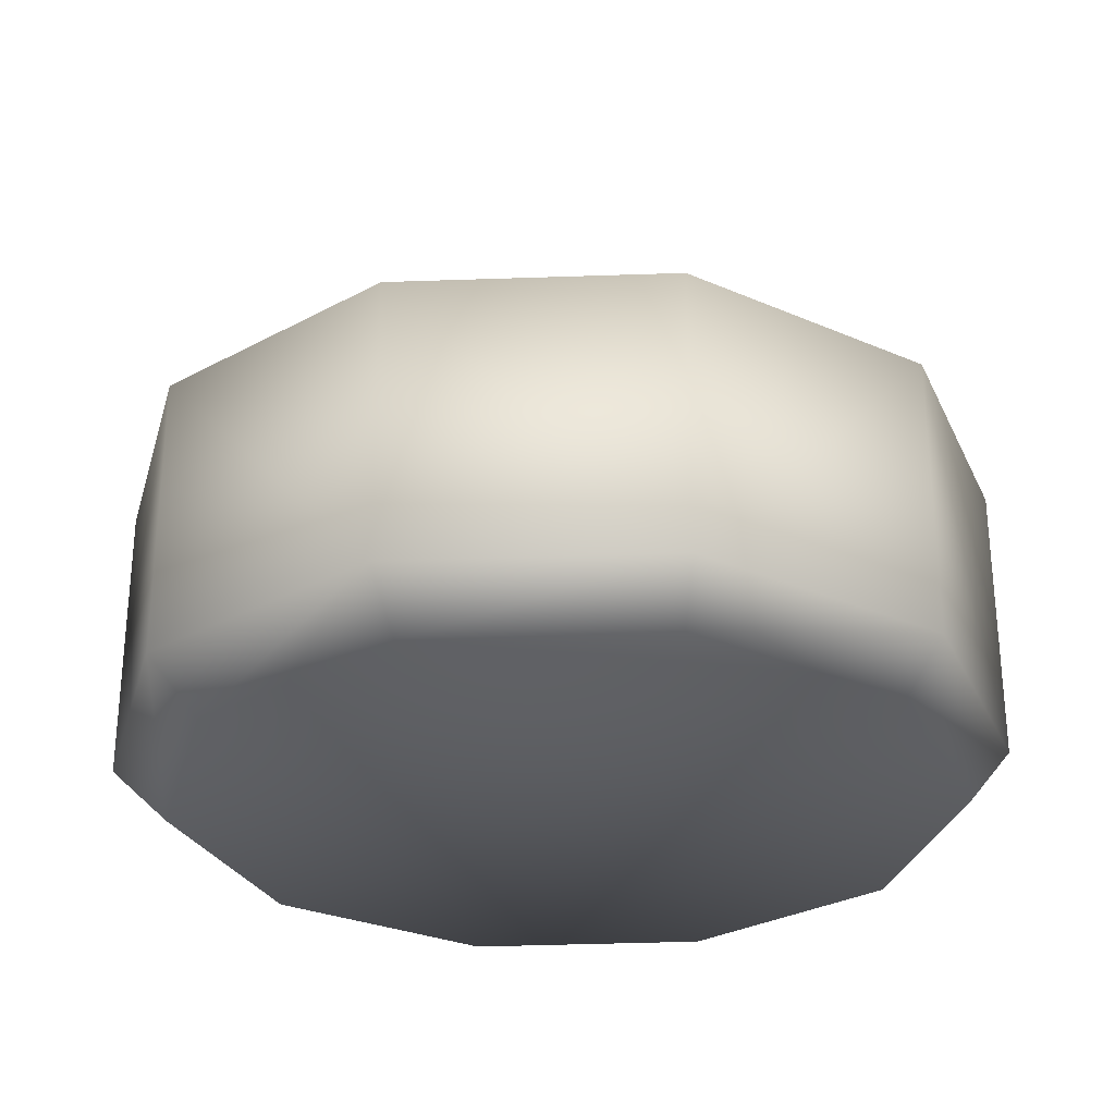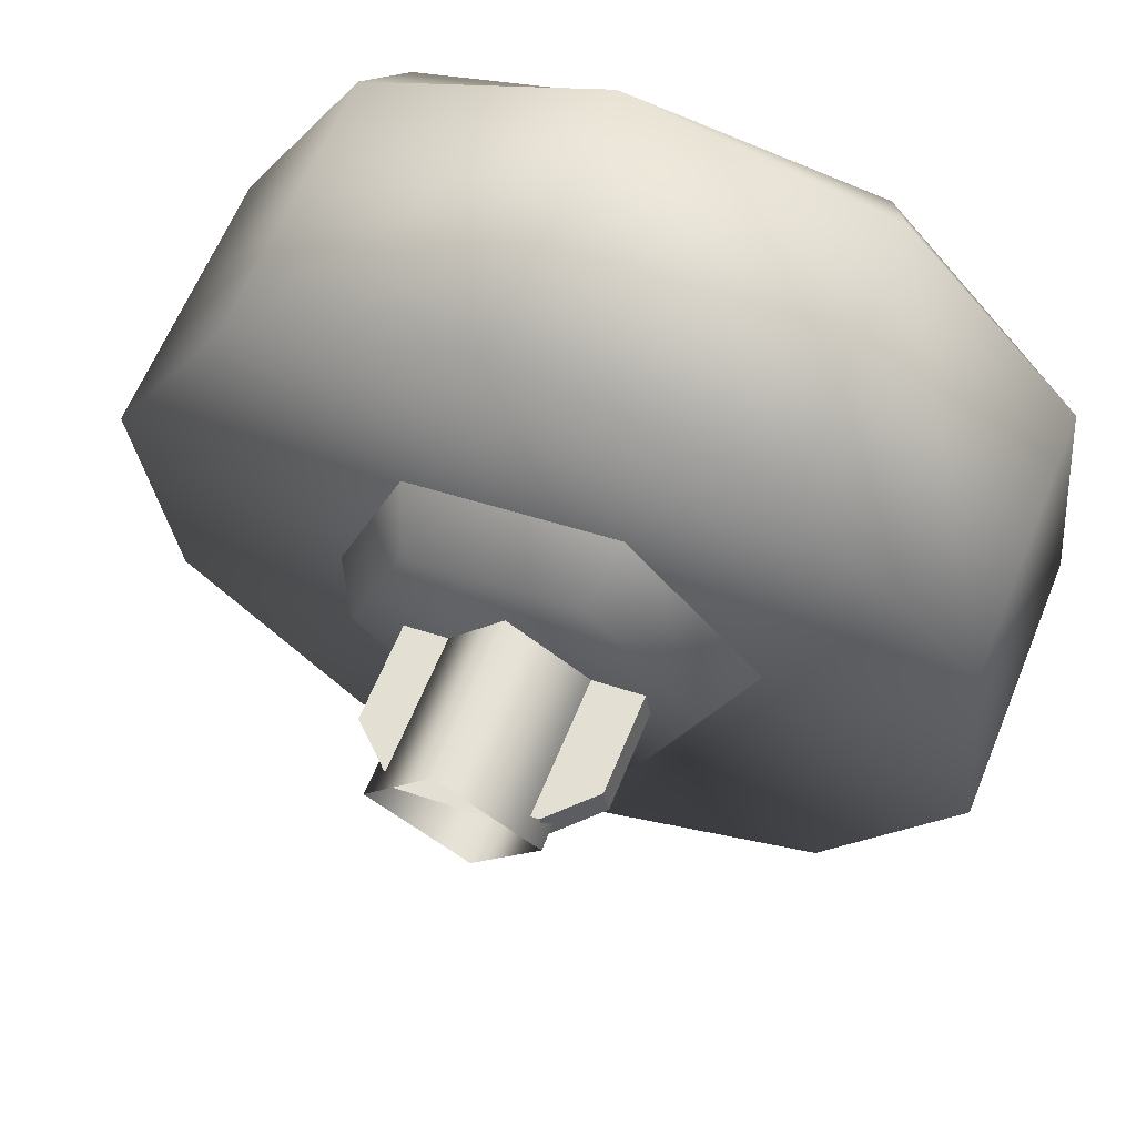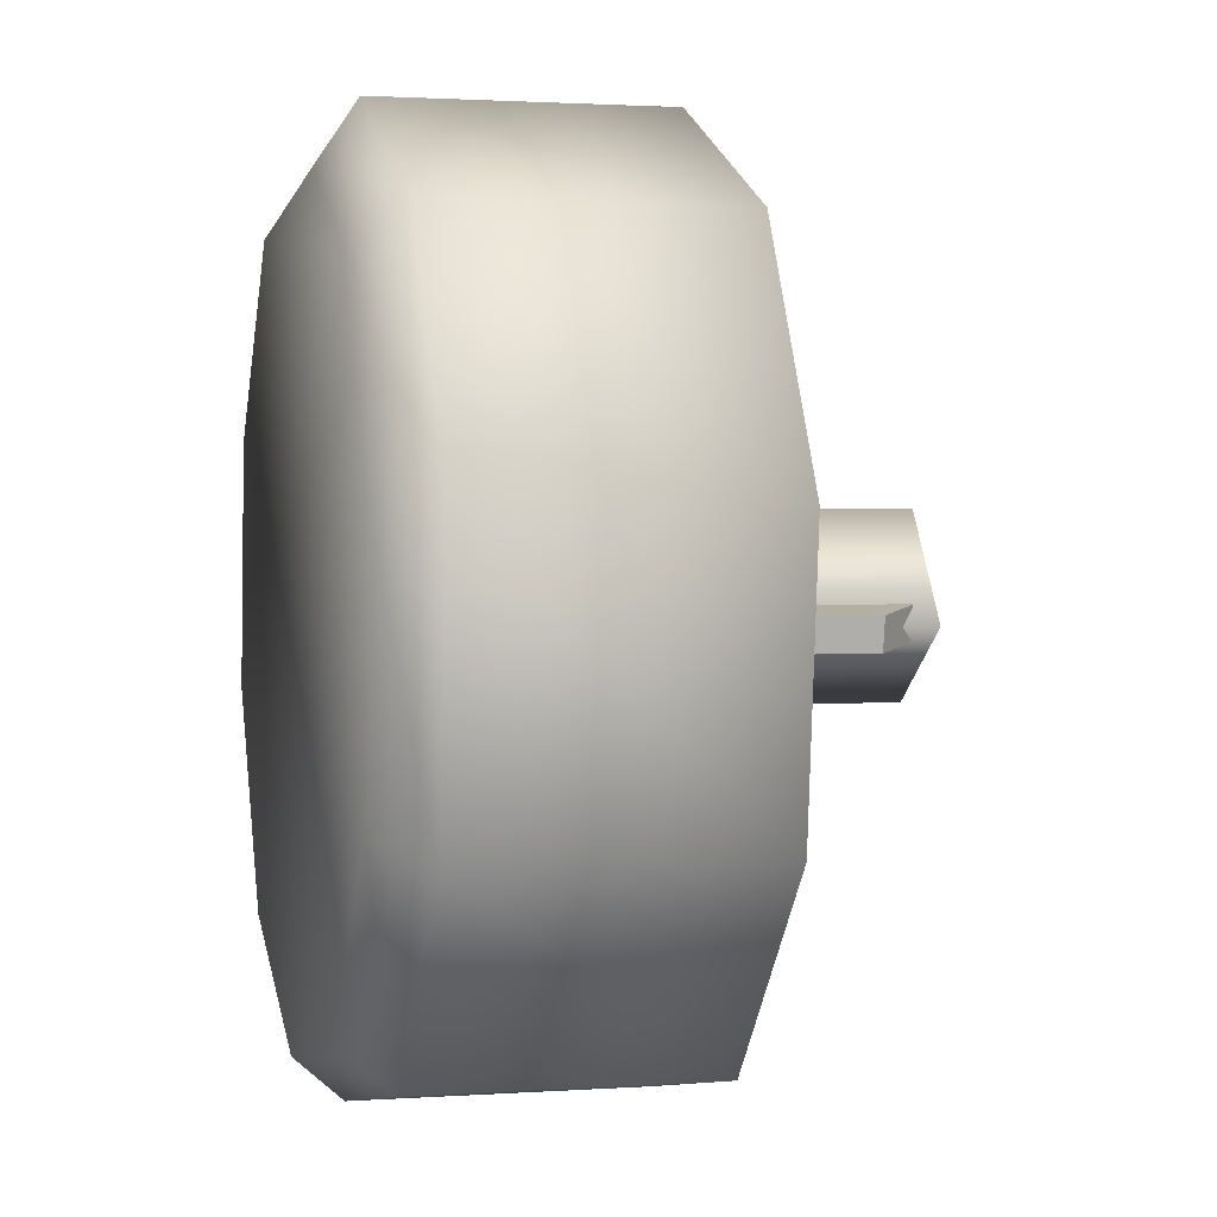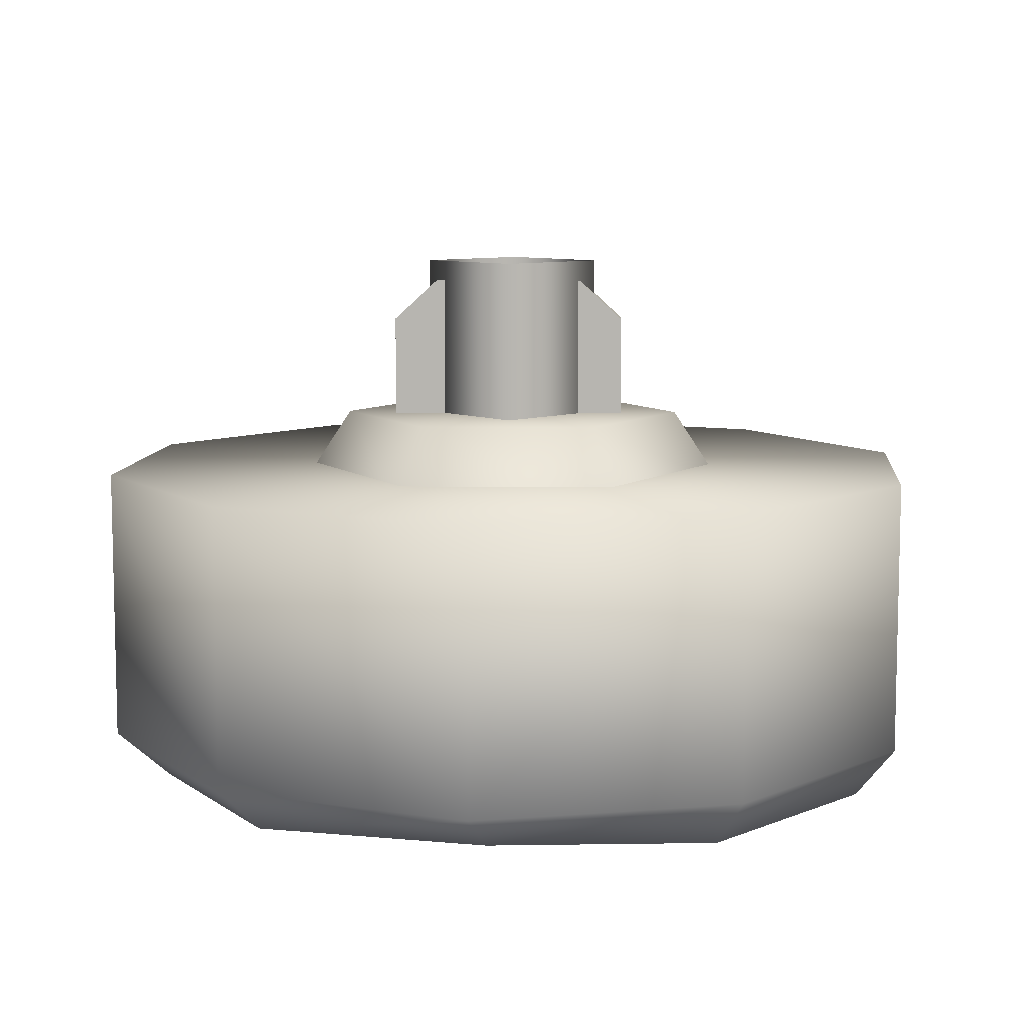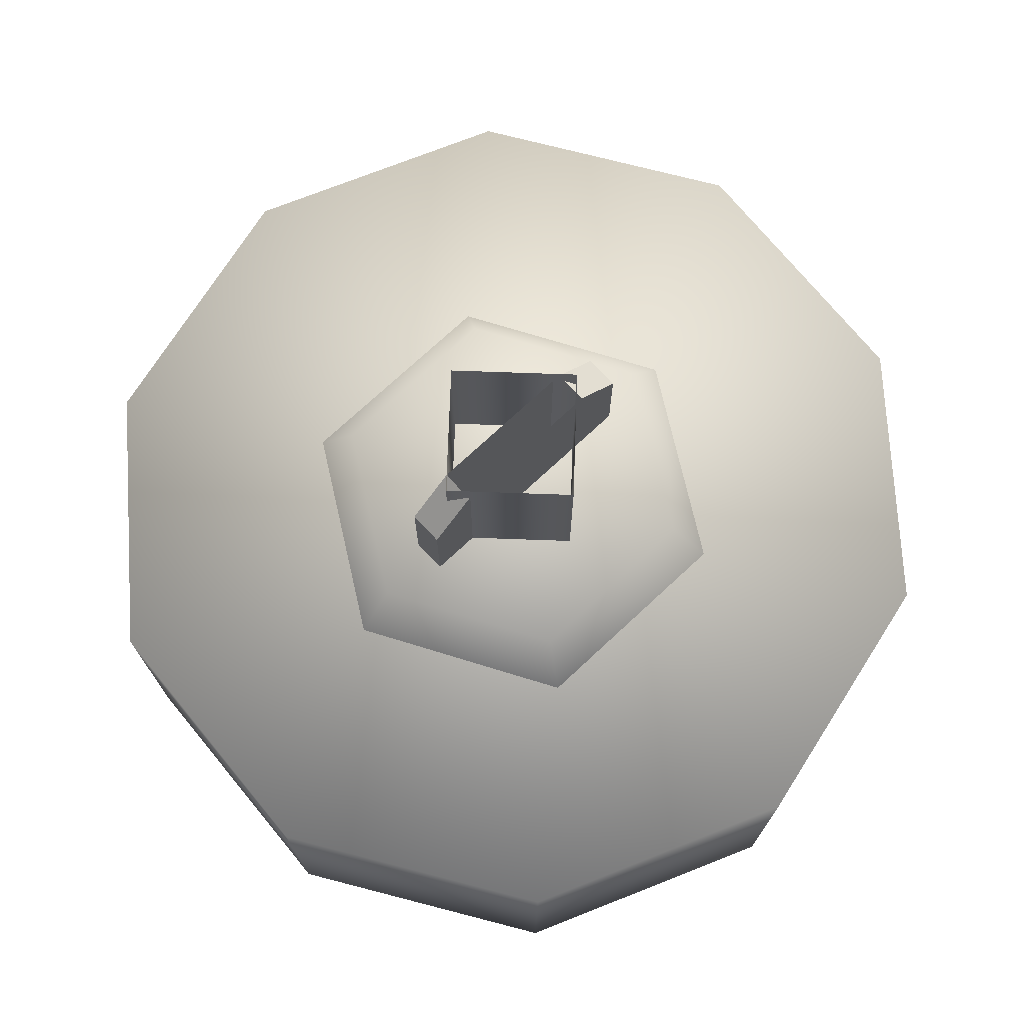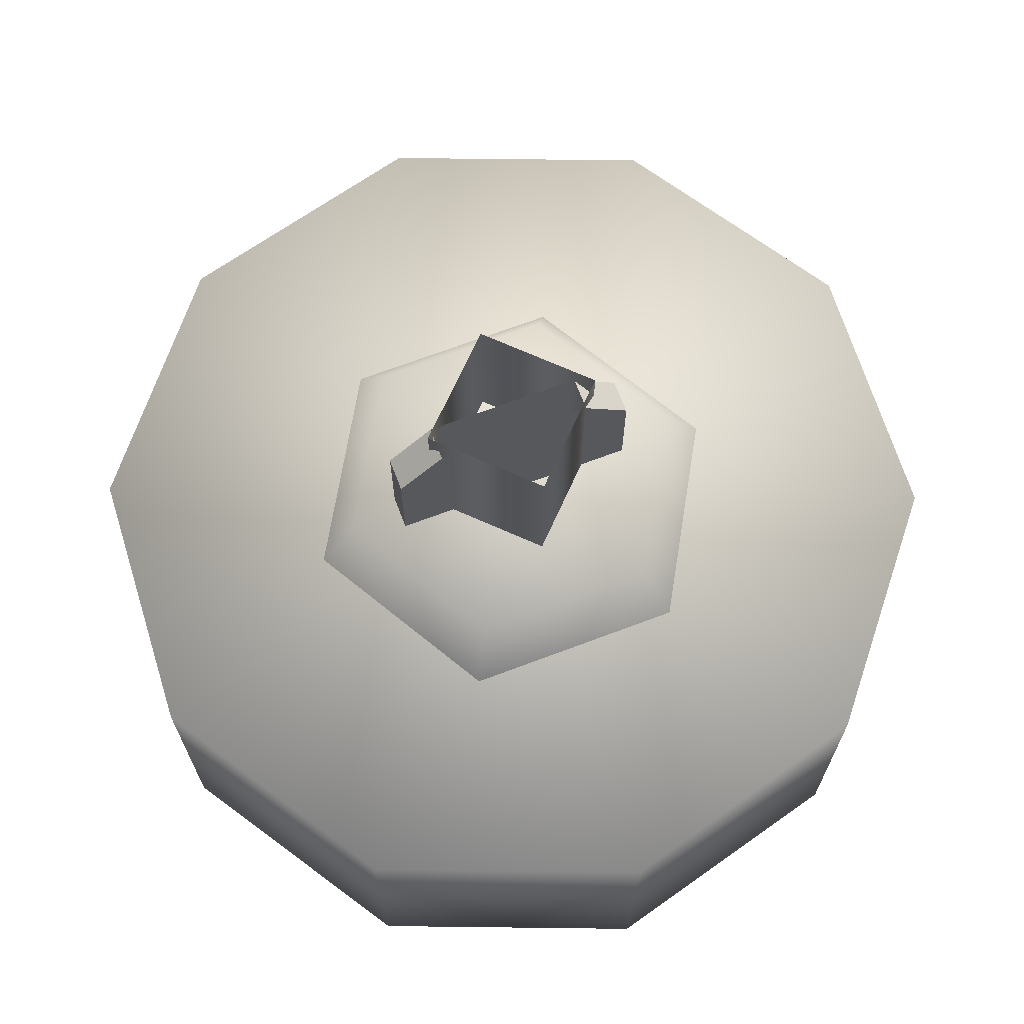
<metadata>
{"format":"obj","ext":"obj","renderer":"f3d","projection":"perspective","resolution":1024,"background":"white","views":[{"elev":-28.8,"azim":171.4,"up":"+Z"},{"elev":62.9,"azim":22.2,"up":"+Y"},{"elev":1.7,"azim":-104.1,"up":"+Y"},{"elev":8.6,"azim":-168.2,"up":"+Z"},{"elev":73.4,"azim":-33.1,"up":"+Z"},{"elev":68.3,"azim":169.1,"up":"+Z"}]}
</metadata>
<code>
g wheel_low_Cylinder.002
v 0.5045 0.5424 -1.581
v 0.06532 0.343 -1.581
v -0.4072 0.4399 -1.581
v -0.7325 0.796 -1.581
v -0.7864 1.275 -1.581
v -0.5482 1.695 -1.581
v -0.109 1.894 -1.581
v 0.6888 1.441 -1.581
v 0.4249 0.5953 -2.173
v 0.5045 0.5424 -2.084
v 0.03081 0.4237 -2.173
v 0.06532 0.343 -2.084
v -0.3889 0.5165 -2.173
v -0.4072 0.4399 -2.084
v -0.6739 0.8382 -2.173
v -0.7325 0.796 -2.084
v -0.7153 1.266 -2.173
v -0.7864 1.275 -2.084
v -0.4974 1.636 -2.173
v -0.5482 1.695 -2.084
v -0.109 1.894 -2.084
v 0.6013 1.394 -2.173
v 0.6888 1.441 -2.084
v 0.7427 0.9618 -1.581
v 0.7427 0.9618 -2.084
v 0.6428 0.9658 -2.173
v 0.3635 1.797 -1.581
v 0.3635 1.797 -2.084
v 0.3163 1.715 -2.173
v -0.1157 1.784 -2.159
v 0.3805 1.189 -1.615
v 0.2919 1.173 -1.478
v 0.2401 0.8051 -1.615
v 0.1186 1.502 -1.615
v 0.08766 1.418 -1.478
v -0.2838 1.432 -1.615
v -0.2261 1.363 -1.478
v -0.4242 1.048 -1.615
v -0.3356 1.064 -1.478
v -0.1623 0.735 -1.615
v -0.1314 0.8195 -1.478
v 0.1824 0.8742 -1.478
v -0.2262 1.053 -1.565
v -0.2262 1.053 -1.295
v 0.2057 1.128 -1.565
v -0.2365 1.112 -1.565
v -0.2365 1.112 -1.295
v 0.1955 1.187 -1.565
v 0.1955 1.187 -1.295
v 0.1157 1.173 -1.22
v 0.2057 1.128 -1.295
v 0.126 1.114 -1.22
v -0.1465 1.066 -1.22
v -0.1567 1.125 -1.22
v 0.1349 1.146 -1.552
v 0.1349 1.146 -1.183
v 0.005479 0.9618 -1.552
v -0.04918 1.275 -1.552
v -0.04918 1.275 -1.183
v -0.1786 1.091 -1.552
v -0.1786 1.091 -1.183
v 0.005479 0.9618 -1.183
g wheel_low_textures
f 3 4 16 14
f 18 5 6 20
f 28 27 8 23
f 6 7 21 20
f 1 2 12 10
f 4 5 18 16
f 12 2 3 14
f 10 12 11 9
f 12 14 13 11
f 14 16 15 13
f 16 18 17 15
f 18 20 19 17
f 19 30 29 22 26 9 11 13 15 17
f 28 23 22 29
f 25 10 9 26
f 24 1 10 25
f 8 24 25 23
f 23 25 26 22
f 21 7 27 28
f 3 2 1 24 8 27 7 6 5 4
f 21 28 29 30
f 20 21 30 19
f 34 35 32 31
f 31 32 42 33
f 36 37 35 34
f 38 39 37 36
f 40 41 39 38
f 33 42 41 40
f 42 32 35 37 39 41
f 47 46 43 44
f 45 51 52 53 44 43
f 49 48 46 47 54 50
f 51 45 48 49
f 49 50 52 51
f 44 53 54 47
f 58 59 56 55
f 55 56 62 57
f 60 61 59 58
f 57 62 61 60

</code>
